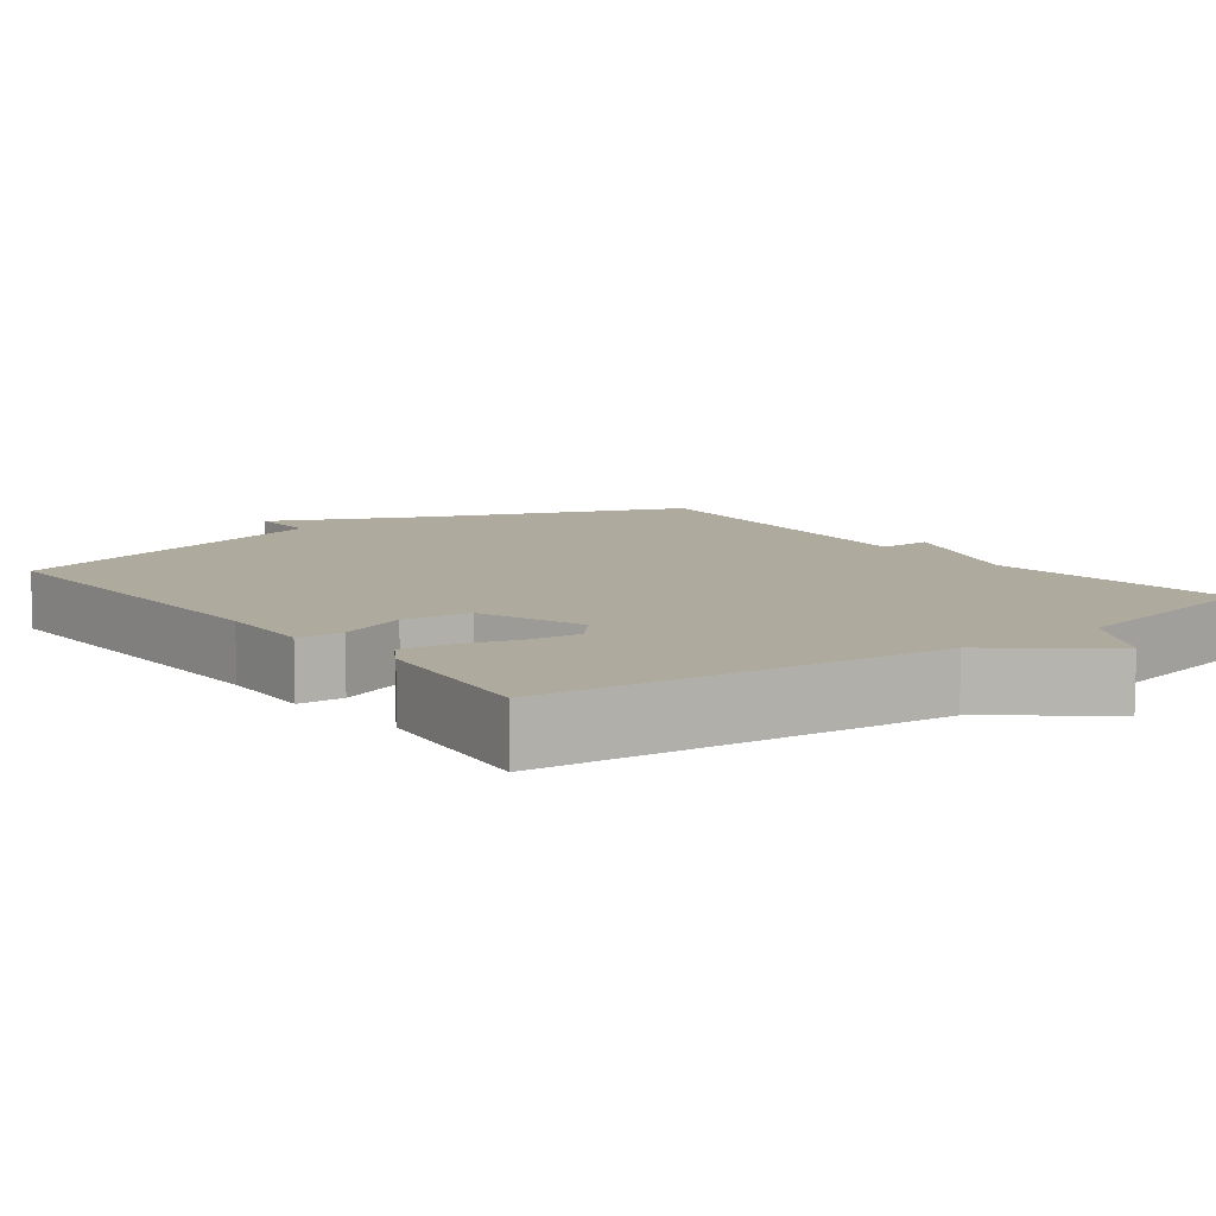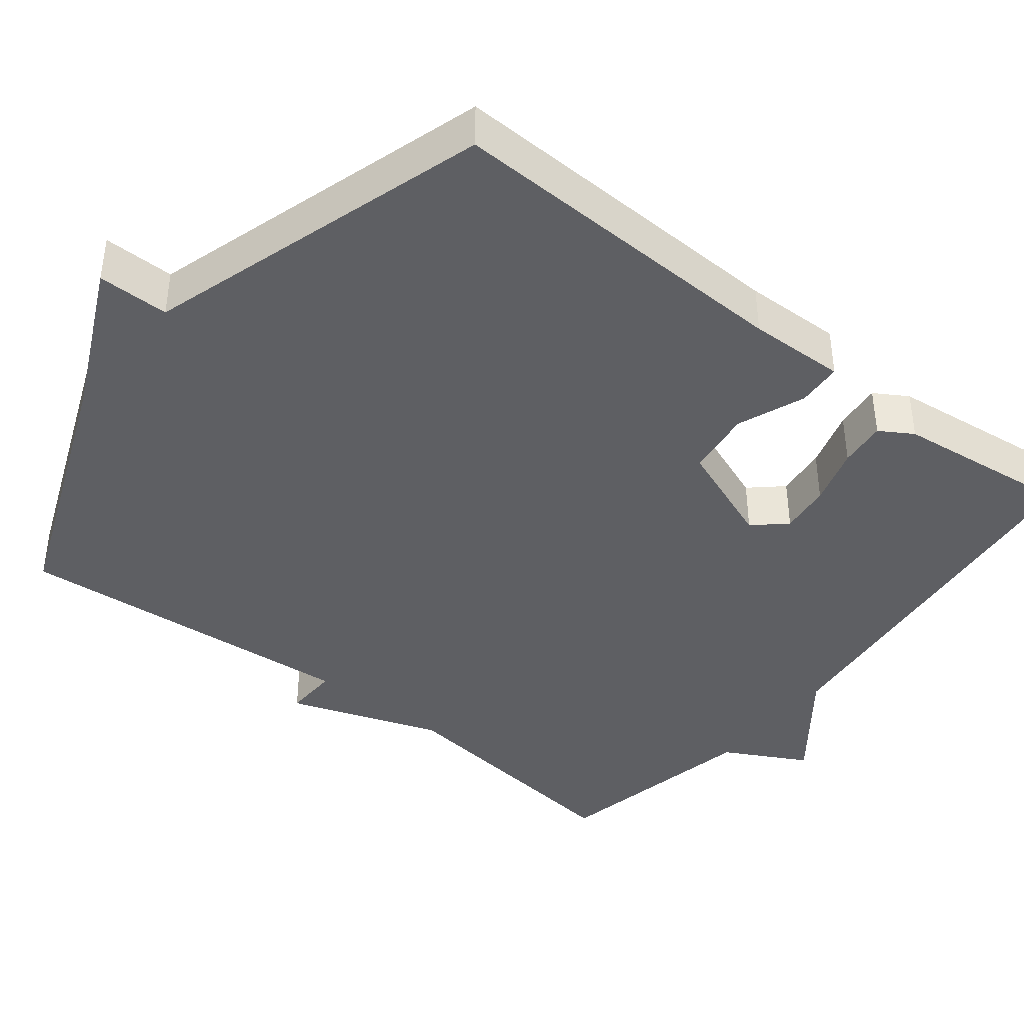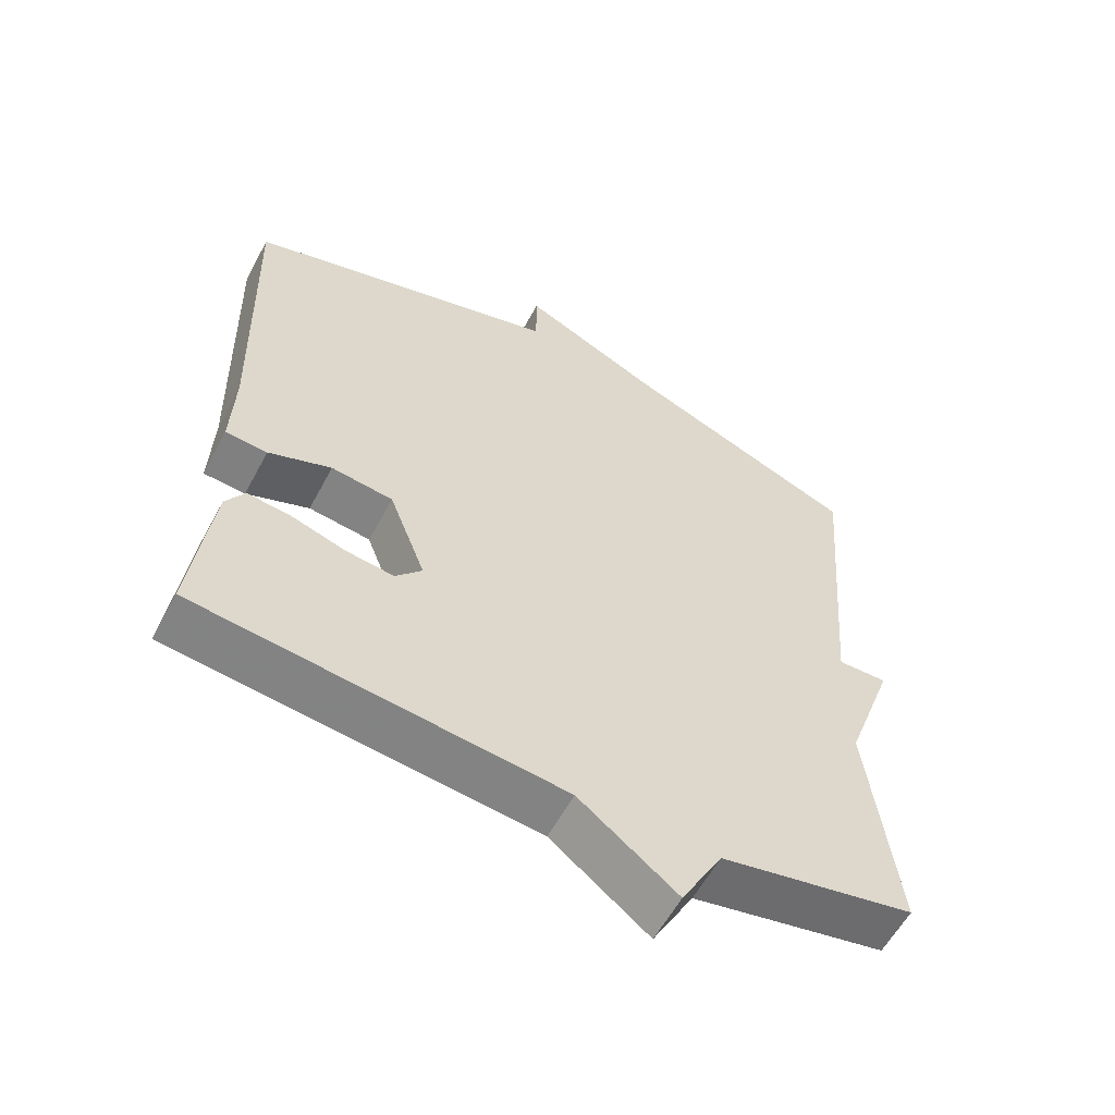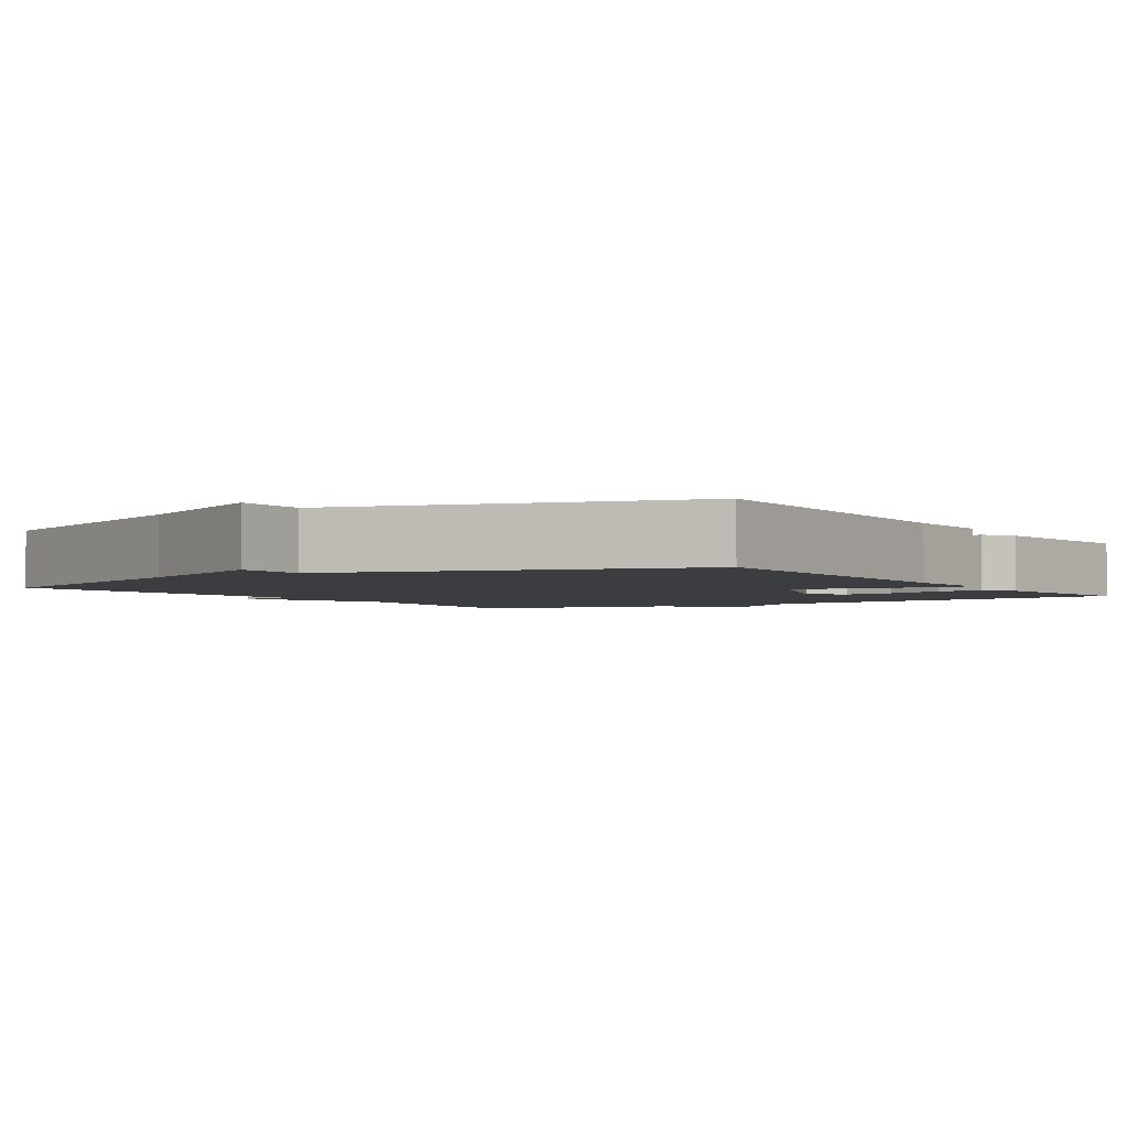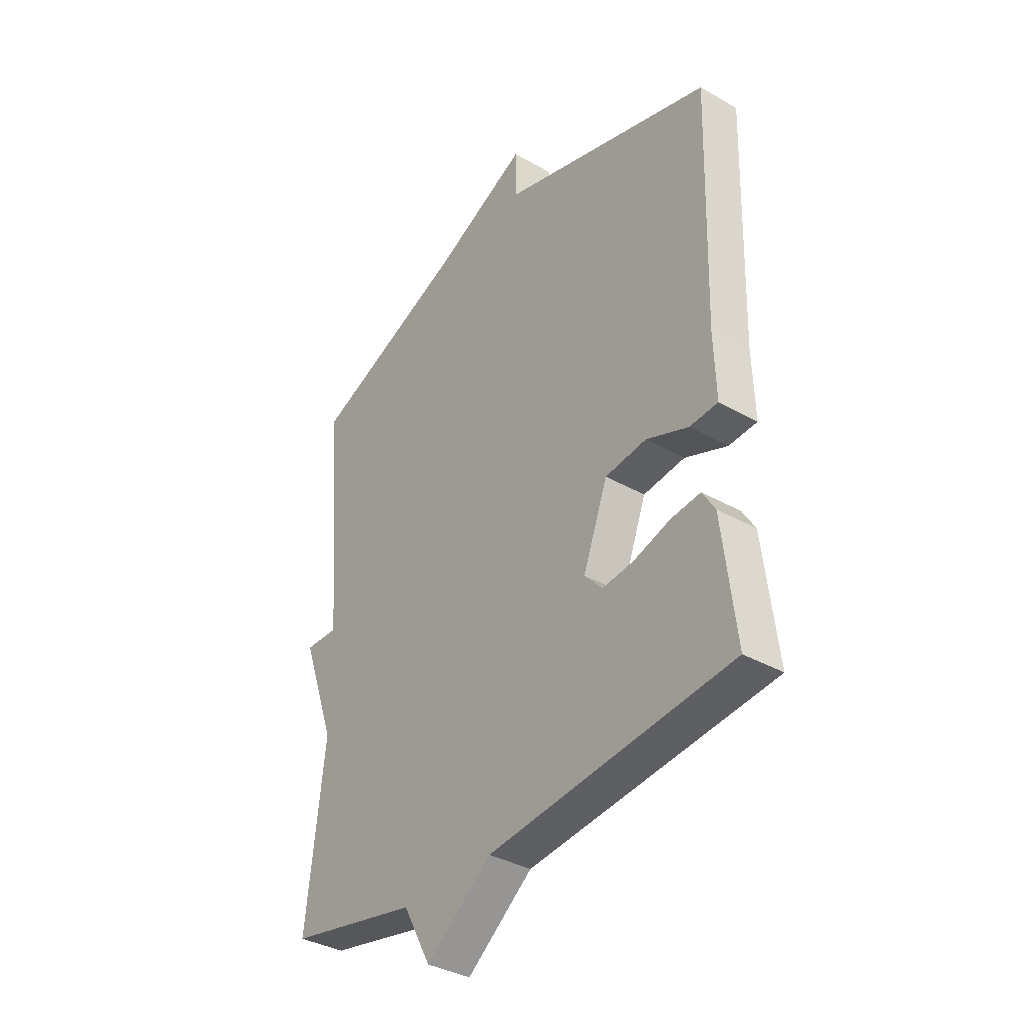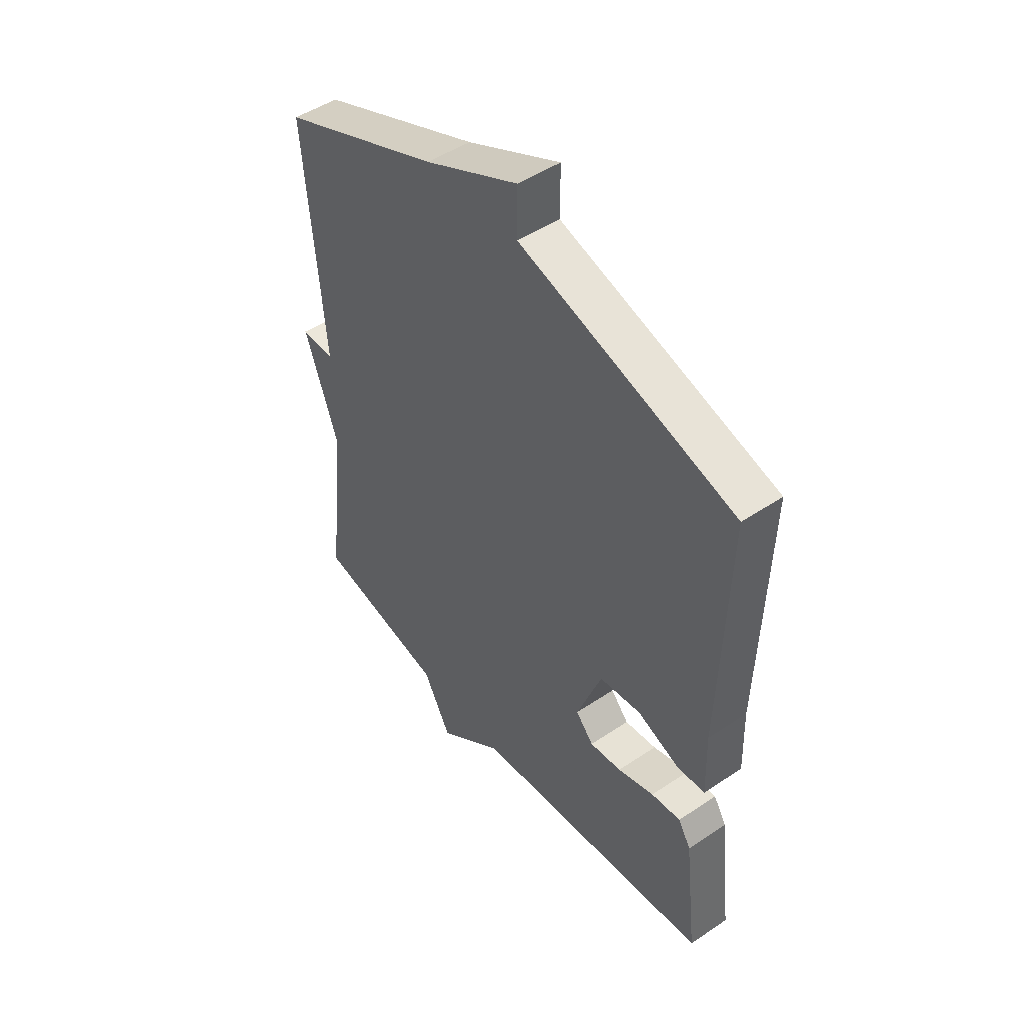
<metadata>
{"format":"obj","ext":"obj","renderer":"f3d","projection":"perspective","resolution":1024,"background":"white","views":[{"elev":9.2,"azim":143.0,"up":"+Y"},{"elev":-41.3,"azim":51.5,"up":"+Y"},{"elev":-58.8,"azim":151.9,"up":"+Z"},{"elev":-2.7,"azim":33.3,"up":"+Y"},{"elev":-36.2,"azim":53.2,"up":"+Z"},{"elev":48.2,"azim":53.0,"up":"+Z"}]}
</metadata>
<code>
v 0.5 0.07 -0.5
v -0.021 0.07 -0.557
v -0.162 0.07 -0.666
v -0.221 0.07 -0.557
v -0.5 0.07 -0.5
v -0.461 0.07 -0.162
v -0.533 0.07 0.04
v -0.461 0.07 0.038
v -0.5 0.07 0.5
v -0.159 0.07 0.638
v 0.041 0.07 0.733
v 0.041 0.07 0.638
v 0.5 0.07 0.5
v 0.486 0.07 0.032
v 0.49 0.07 -0.097
v 0.43 0.07 -0.101
v 0.34 0.07 -0.066
v 0.251 0.07 -0.077
v 0.198 0.07 -0.217
v 0.236 0.07 -0.259
v 0.304 0.07 -0.251
v 0.382 0.07 -0.227
v 0.445 0.07 -0.22
v 0.472 0.07 -0.264
v 0.5 0 -0.5
v -0.021 0 -0.557
v -0.162 0 -0.666
v -0.221 0 -0.557
v -0.5 0 -0.5
v -0.461 0 -0.162
v -0.533 0 0.04
v -0.461 0 0.038
v -0.5 0 0.5
v -0.159 0 0.638
v 0.041 0 0.733
v 0.041 0 0.638
v 0.5 0 0.5
v 0.486 0 0.032
v 0.49 0 -0.097
v 0.43 0 -0.101
v 0.34 0 -0.066
v 0.251 0 -0.077
v 0.198 0 -0.217
v 0.236 0 -0.259
v 0.304 0 -0.251
v 0.382 0 -0.227
v 0.445 0 -0.22
v 0.472 0 -0.264
f 24 1 2
f 23 24 2
f 22 23 2
f 21 22 2
f 2 3 4
f 21 2 4
f 20 21 4
f 4 5 6
f 20 4 6
f 19 20 6
f 6 7 8
f 19 6 8
f 18 19 8
f 8 9 10
f 18 8 10
f 17 18 10
f 16 17 10
f 15 16 10
f 14 15 10
f 12 13 14 10
f 10 11 12
f 26 25 48
f 26 48 47
f 26 47 46
f 26 46 45
f 28 27 26
f 28 26 45
f 28 45 44
f 30 29 28
f 30 28 44
f 30 44 43
f 32 31 30
f 32 30 43
f 32 43 42
f 34 33 32
f 34 32 42
f 34 42 41
f 34 41 40
f 34 40 39
f 34 39 38
f 34 38 37 36
f 36 35 34
f 1 25 26 2
f 2 26 27 3
f 3 27 28 4
f 4 28 29 5
f 5 29 30 6
f 6 30 31 7
f 7 31 32 8
f 8 32 33 9
f 9 33 34 10
f 10 34 35 11
f 11 35 36 12
f 12 36 37 13
f 13 37 38 14
f 14 38 39 15
f 15 39 40 16
f 16 40 41 17
f 17 41 42 18
f 18 42 43 19
f 19 43 44 20
f 20 44 45 21
f 21 45 46 22
f 22 46 47 23
f 23 47 48 24
f 24 48 25 1

</code>
